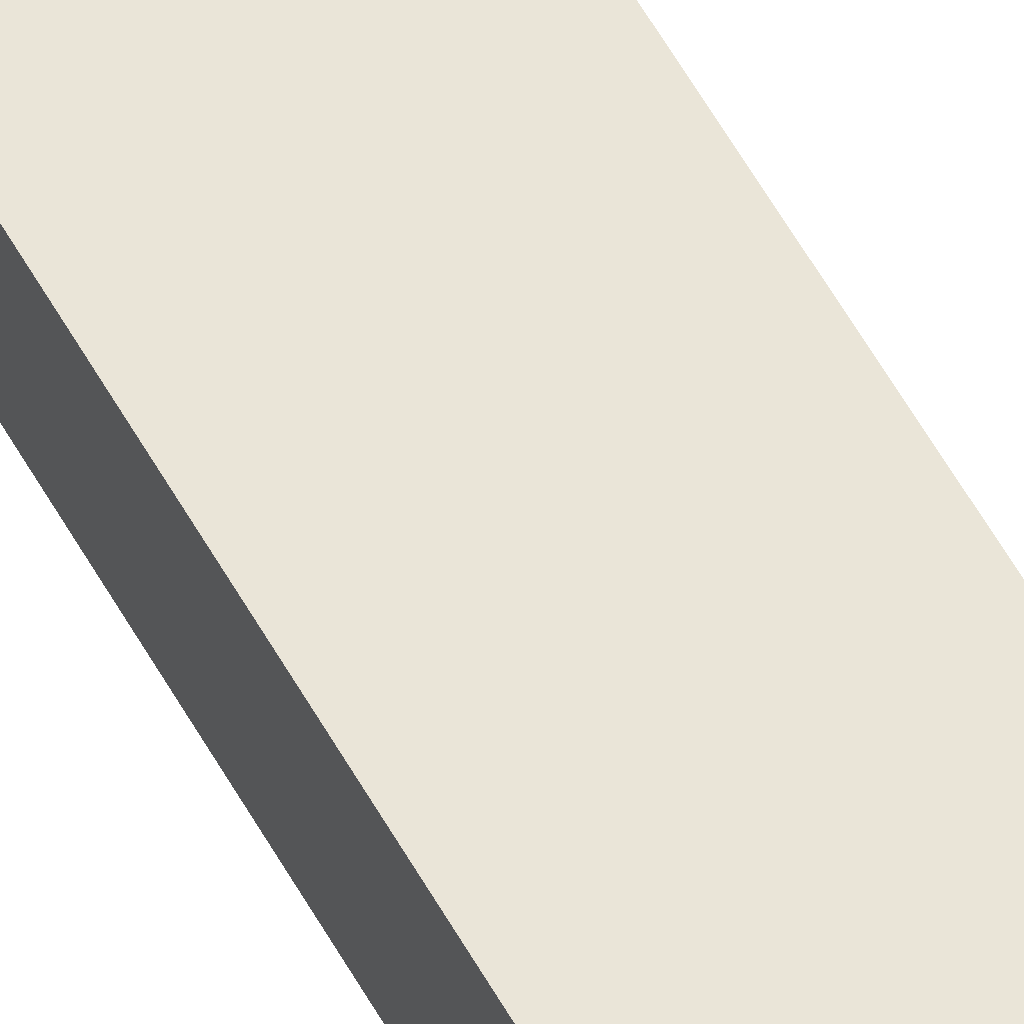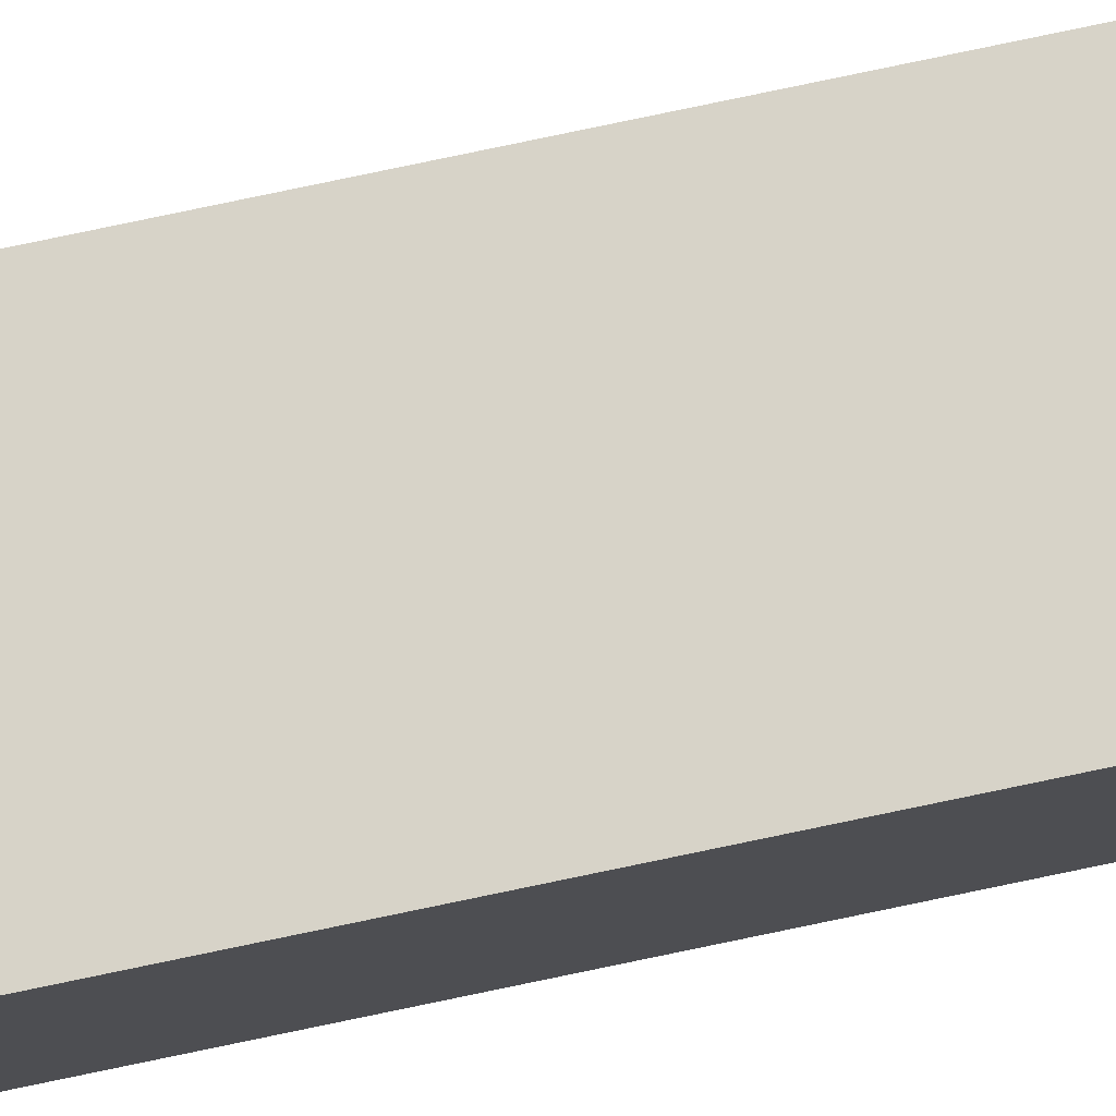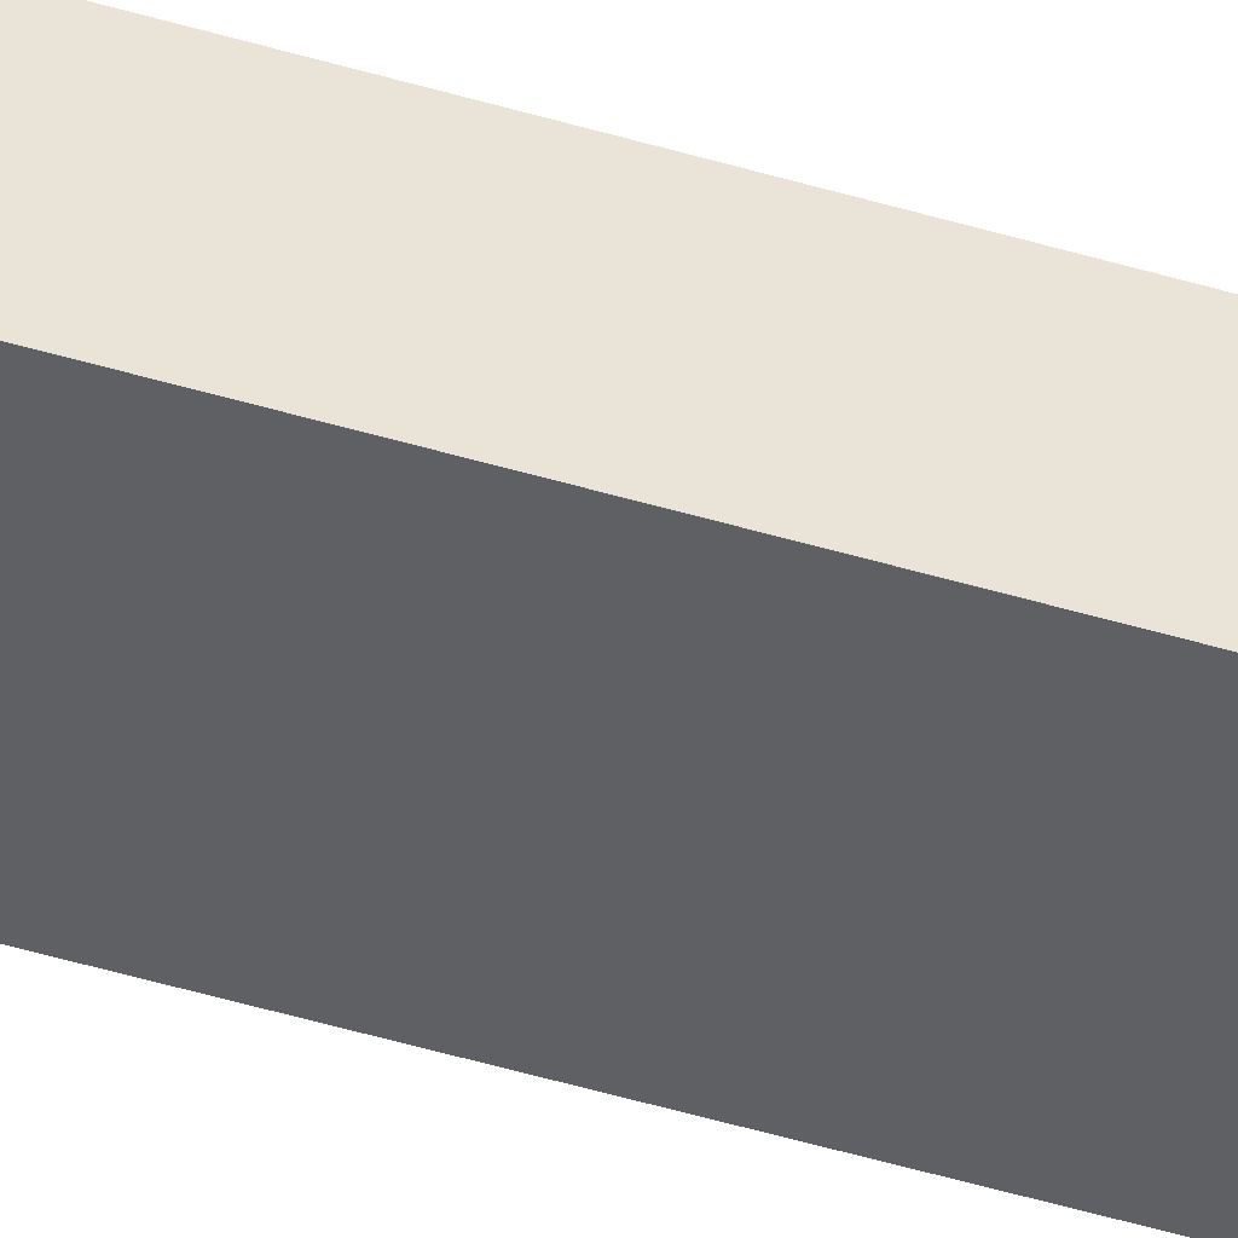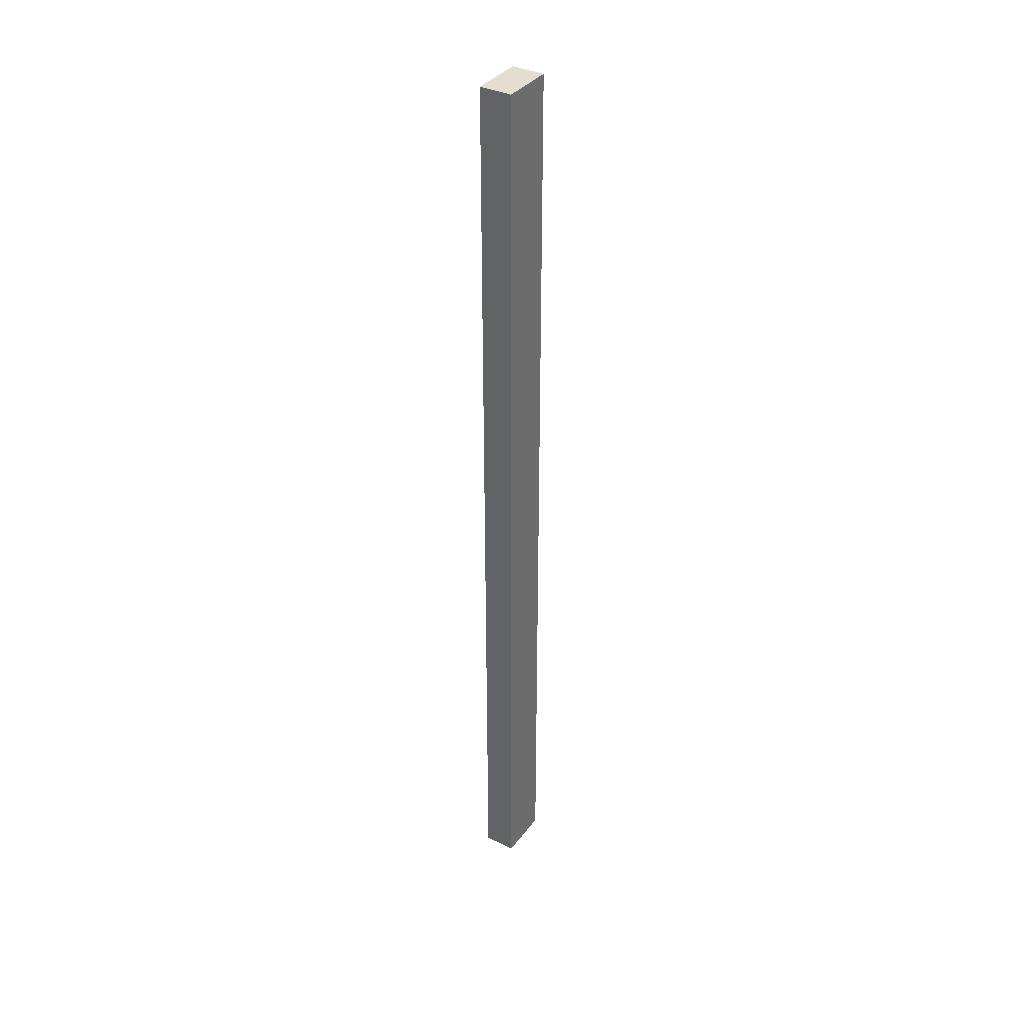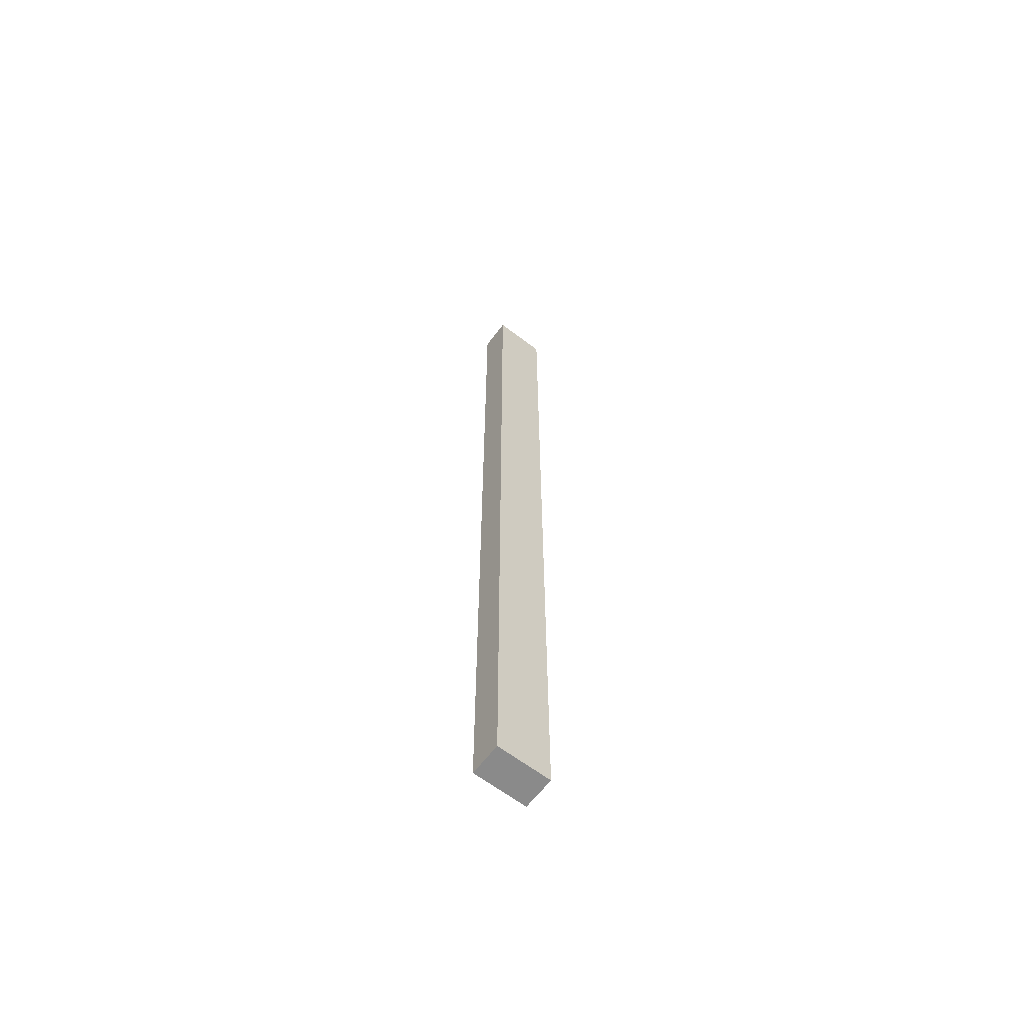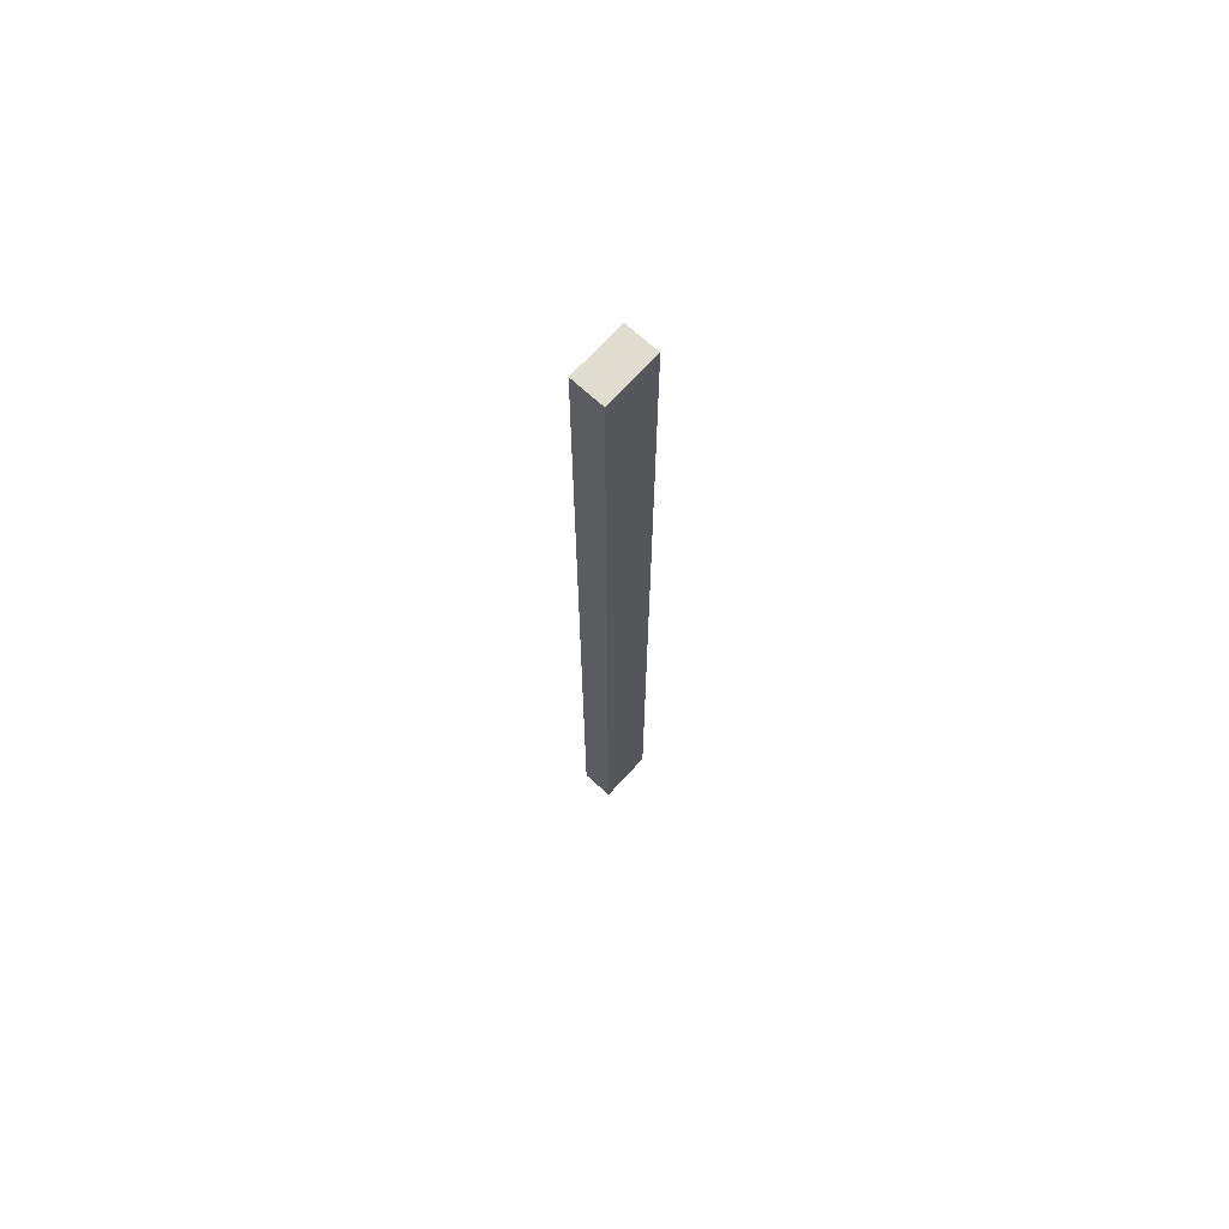
<metadata>
{"format":"obj","ext":"obj","renderer":"f3d","projection":"perspective","resolution":1024,"background":"white","views":[{"elev":53.5,"azim":152.3,"up":"+Z"},{"elev":79.3,"azim":-101.8,"up":"+Z"},{"elev":-46.1,"azim":70.8,"up":"+Z"},{"elev":36.5,"azim":125.1,"up":"+Y"},{"elev":-63.4,"azim":-34.7,"up":"+Y"},{"elev":69.7,"azim":-44.7,"up":"+Y"}]}
</metadata>
<code>
v  0.743 12.65 0.397
v  0 12.65 7.748e-16
v  0.019 12.65 0.433
v  0.723 12.65 -0.036
v  0.019 -2.651e-17 0.433
v  0.743 -2.431e-17 0.397
v  0.723 2.204e-18 -0.036
v  0 0 0
g defaultobject
f 1 2 3
f 2 1 4
f 5 1 3
f 1 5 6
f 6 4 1
f 4 6 7
f 7 2 4
f 2 7 8
f 8 3 2
f 3 8 5
f 8 6 5
f 6 8 7

</code>
